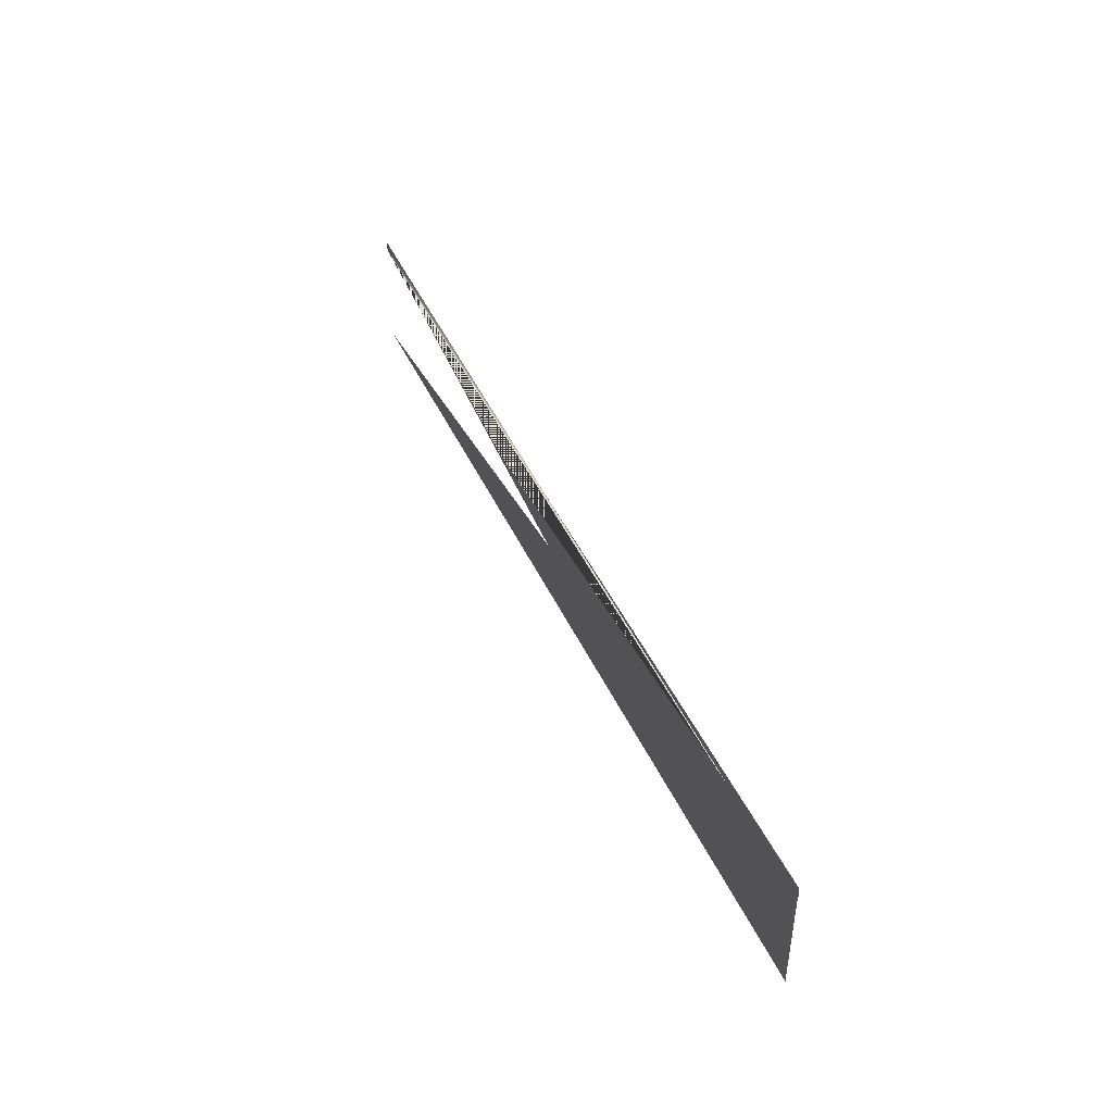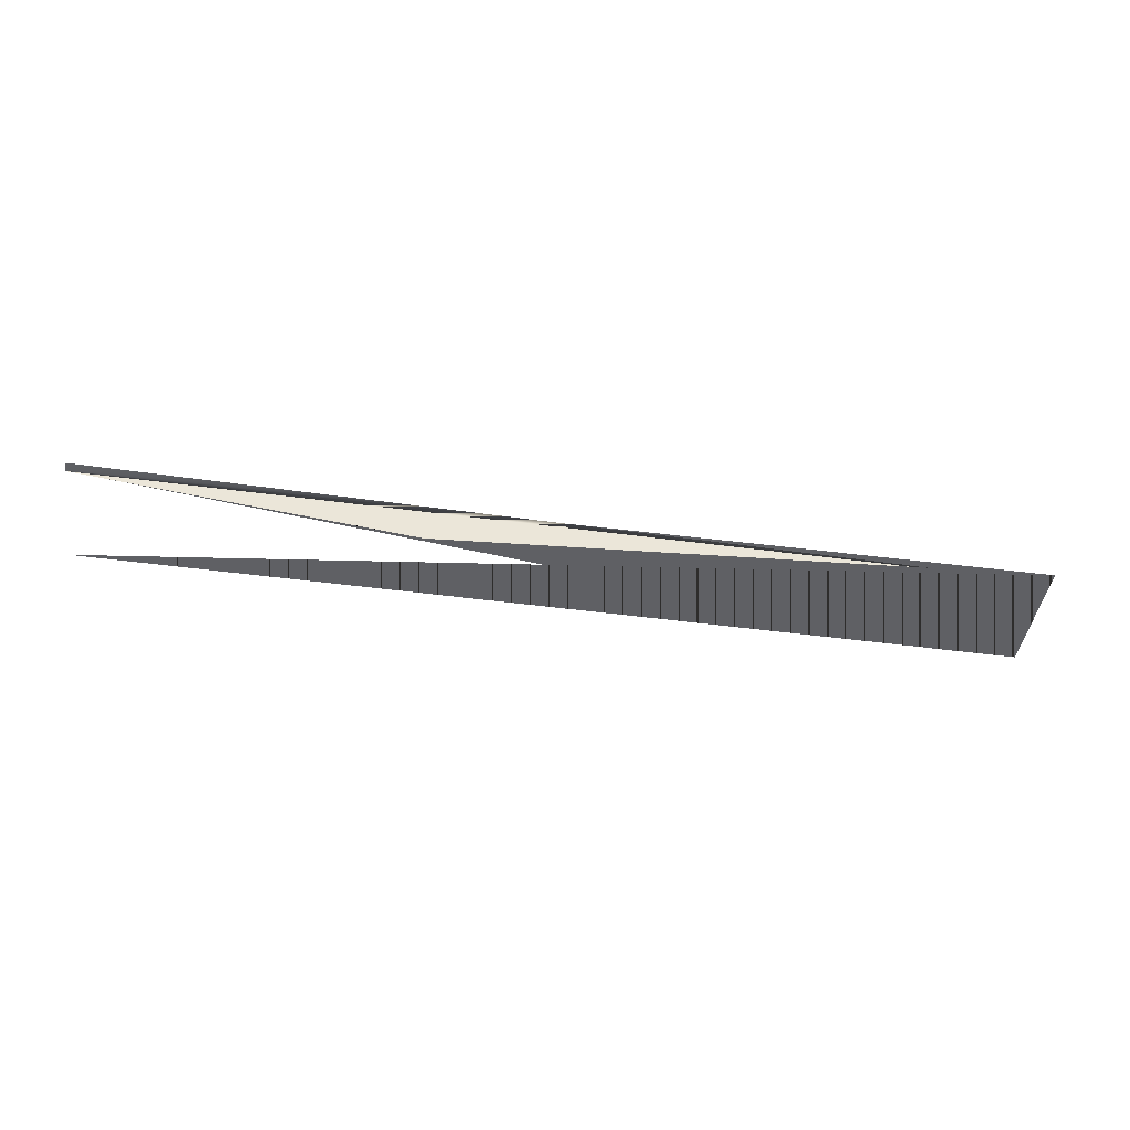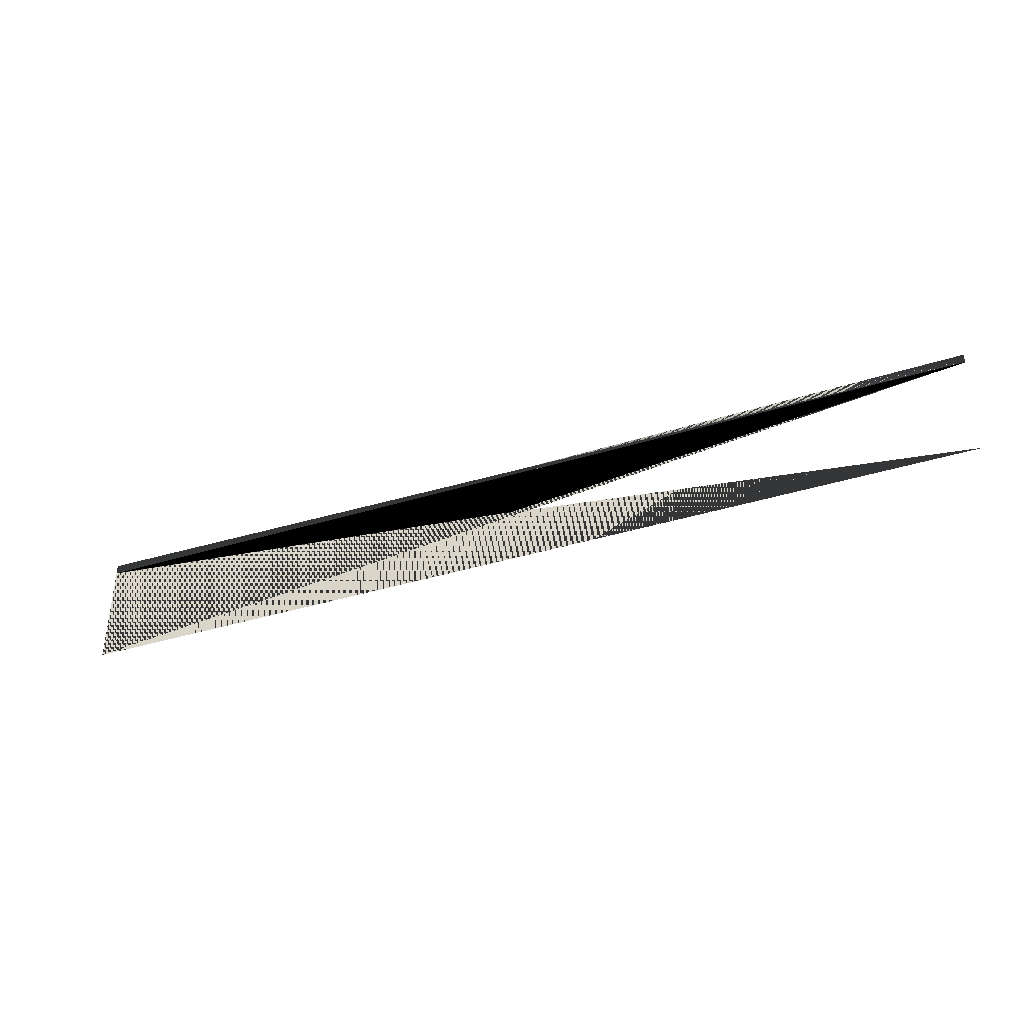
<metadata>
{"format":"obj","ext":"obj","renderer":"f3d","projection":"perspective","resolution":1024,"background":"white","views":[{"elev":43.1,"azim":67.0,"up":"+Z"},{"elev":-43.8,"azim":-9.1,"up":"+Y"},{"elev":-40.0,"azim":-159.3,"up":"+Z"}]}
</metadata>
<code>
v  -537 0 69
v  537 0 69
v  537 0 57
v  -537 0 57
v  -537 0.5 57
v  537 0.5 57
v  537 -1 -69
v  -537 -1 -69
g Plane001
f 1 1 1 2 2 1 3 3 1
f 3 3 1 4 4 1 1 1 1
f 5 5 2 6 6 2 7 7 2
f 7 7 2 8 8 2 5 5 2
f 4 9 3 3 10 3 6 11 3
f 6 11 3 5 12 3 4 9 3

</code>
